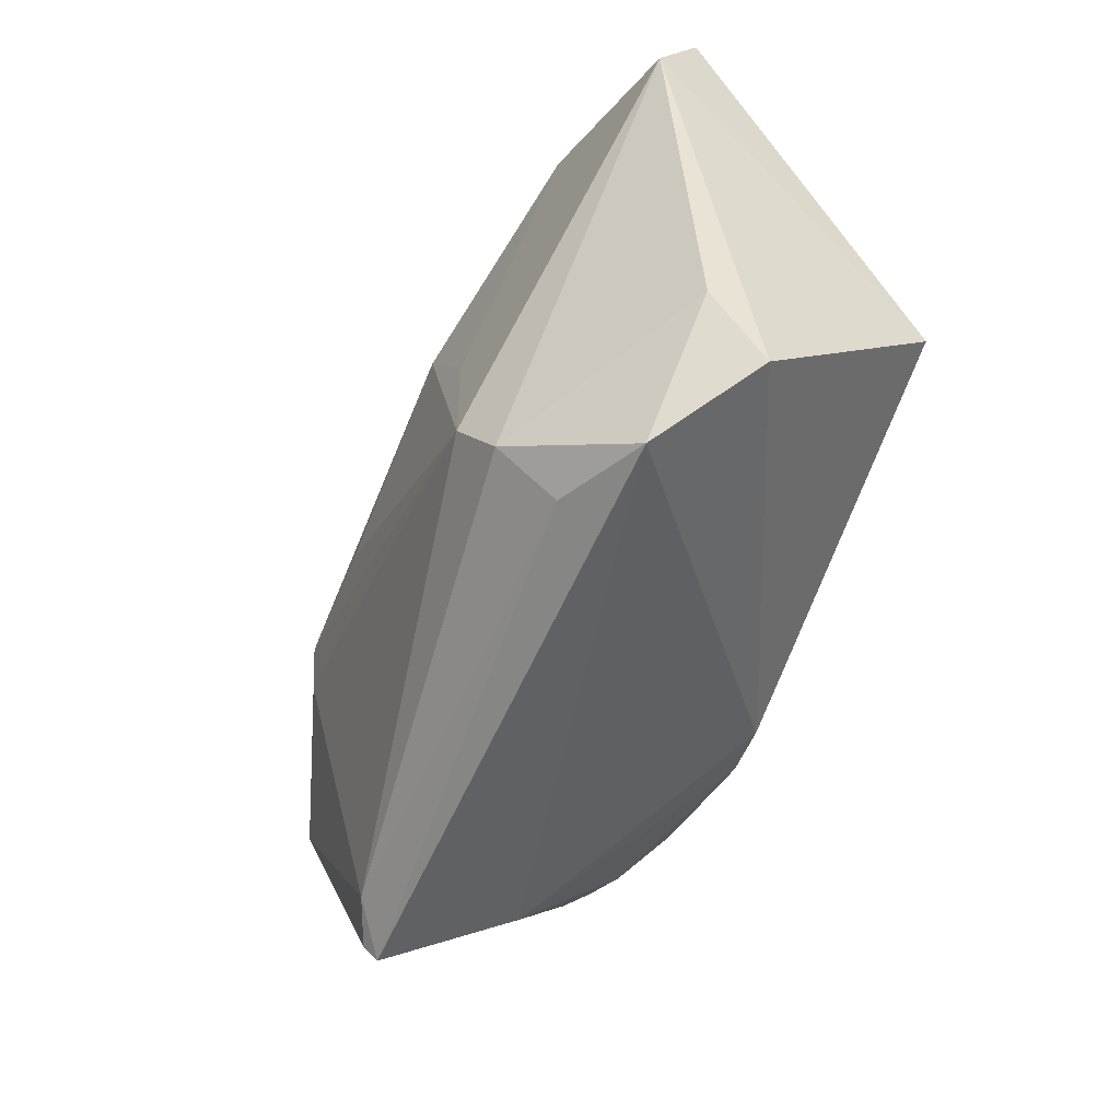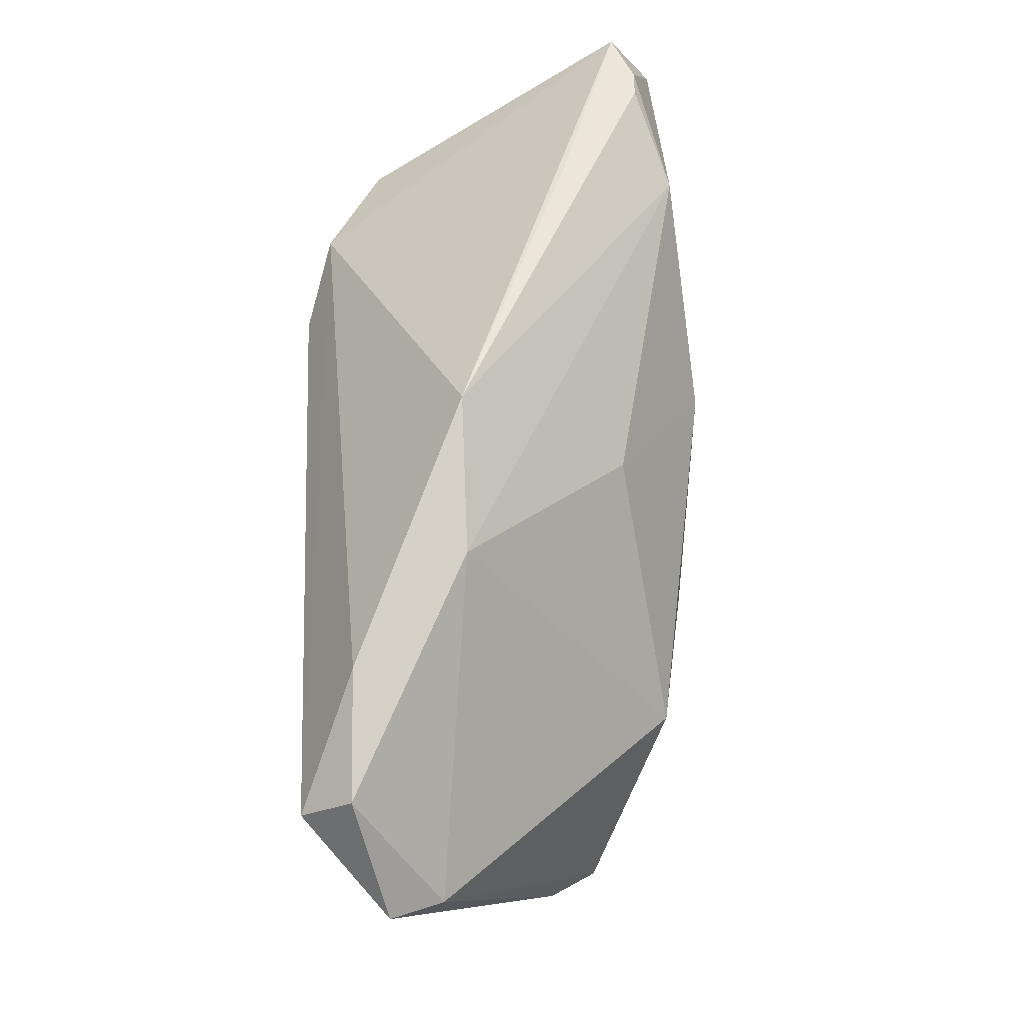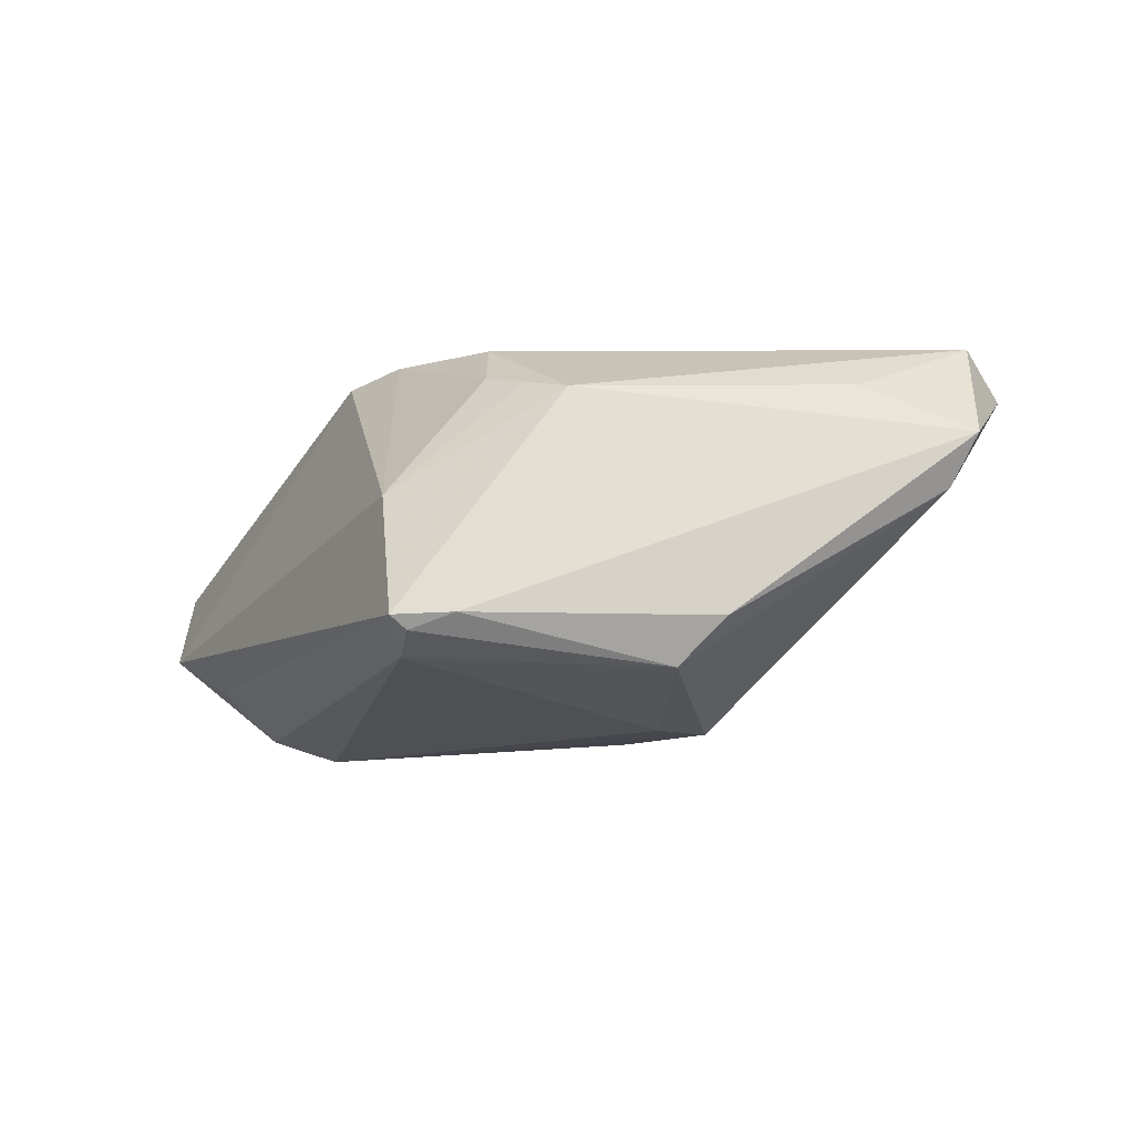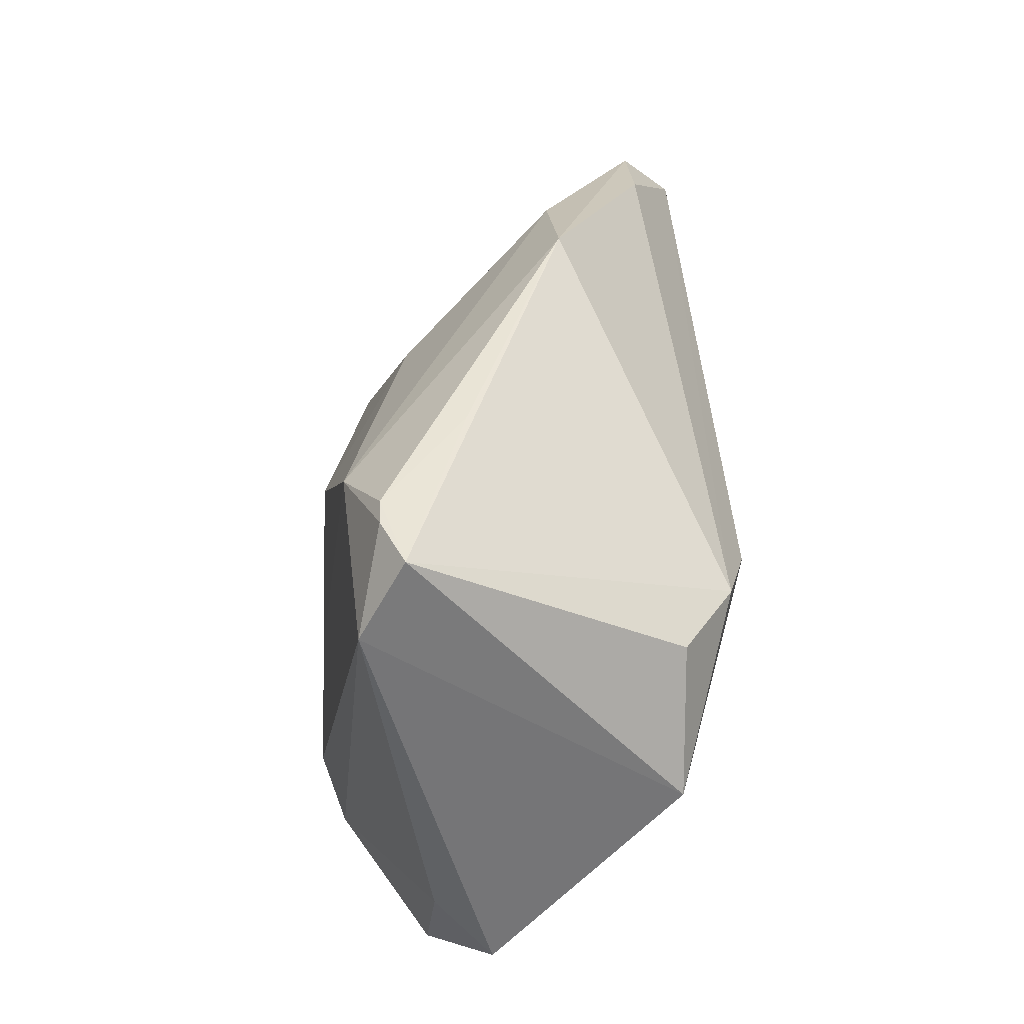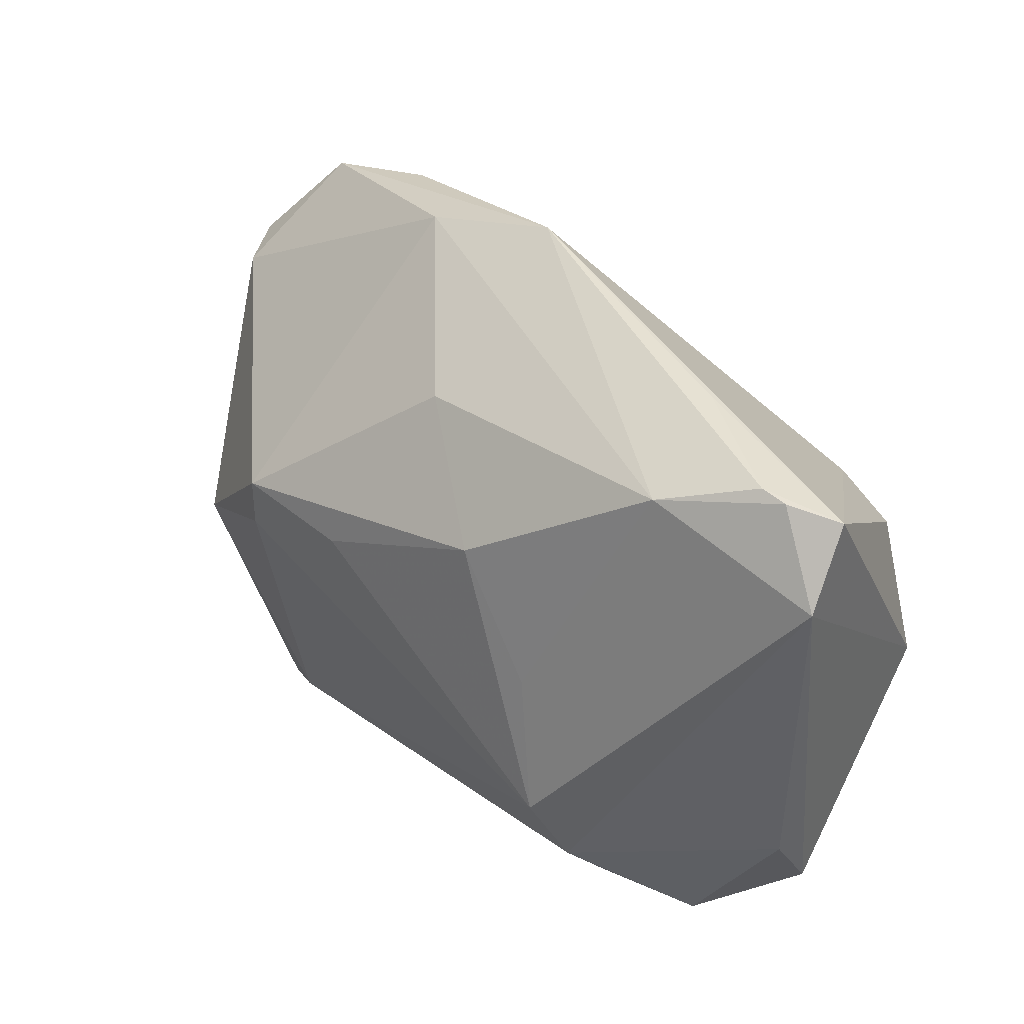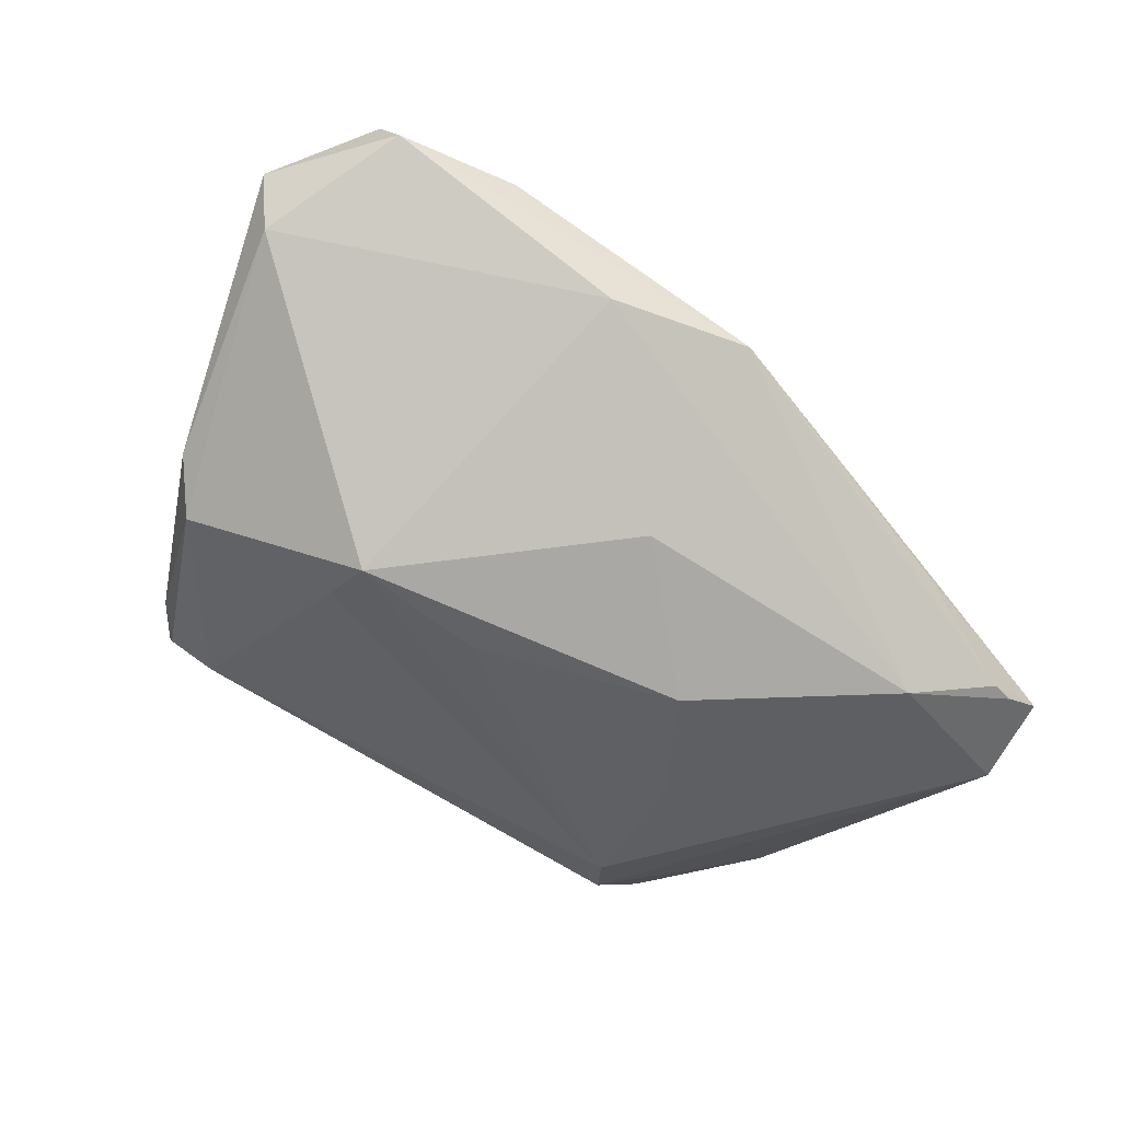
<metadata>
{"format":"obj","ext":"obj","renderer":"f3d","projection":"perspective","resolution":1024,"background":"white","views":[{"elev":-56.0,"azim":-121.5,"up":"+Y"},{"elev":71.5,"azim":87.3,"up":"+Y"},{"elev":2.7,"azim":63.2,"up":"+Z"},{"elev":28.1,"azim":-94.6,"up":"+Y"},{"elev":29.8,"azim":-144.1,"up":"+Y"},{"elev":-41.7,"azim":146.6,"up":"+Z"}]}
</metadata>
<code>
v 0.03279 0.004964 -0.01958
v 0.04792 0.03054 0.02483
v -0.04678 0.02813 -0.01937
v -0.003463 -0.02452 0.02079
v -0.05275 0.02653 -0.01687
v -0.03089 0.03244 -0.009135
v 0.03422 -0.03369 -0.00894
v 0.01984 0.0381 0.004644
v -0.04817 -0.008046 0.0143
v -0.02379 -0.03447 -0.01815
v 0.03764 -0.01527 0.02038
v 0.03256 0.03689 0.01812
v 0.05912 0.02393 0.01538
v -0.04686 -0.03113 -0.007625
v 0.0391 -0.037 -0.003889
v 0.03352 -0.00151 -0.01867
v 0.05001 -0.008558 -0.009743
v -0.04678 -0.02277 -0.01441
v 0.01659 0.003051 -0.02248
v 0.0266 -0.02009 0.02137
v 0.004164 -0.02137 0.02326
v -0.04338 0.008763 0.01479
v 0.05713 0.0215 0.009182
v -0.03345 0.01 0.02154
v 0.05365 0.006303 -0.0002672
v 0.04925 0.01488 0.02058
v -0.01638 -0.003638 -0.02634
v -0.0224 0.00792 0.02483
v -0.04367 0.02903 -0.01923
v 0.03218 -0.01785 0.02091
v 0.0282 -0.03327 0.008406
v 0.04279 -0.03093 -0.003553
v 0.03954 -0.03518 -0.005582
v -0.007504 0.01161 -0.02576
v 0.04767 0.03519 0.01875
v 0.001817 0.04099 0.004459
v 0.02 -0.01661 0.02483
v -0.05241 0.01714 -0.02208
v 0.05332 -0.004201 -0.004102
v -0.03206 0.02555 -0.02313
v -0.03544 -0.037 -0.01502
v -0.02256 -0.02798 -0.02484
v -0.01846 -0.02118 -0.02736
v 0.005138 0.0242 -0.01485
f 24 36 5
f 24 9 28
f 28 2 24
f 35 2 13
f 5 9 22
f 22 24 5
f 9 24 22
f 36 24 12
f 12 24 2
f 12 35 36
f 2 35 12
f 23 35 13
f 28 9 4
f 4 21 28
f 9 14 4
f 4 14 41
f 41 31 4
f 31 21 4
f 37 2 28
f 28 21 37
f 34 44 1
f 34 40 44
f 38 40 43
f 38 9 5
f 38 14 9
f 36 40 29
f 1 23 17
f 17 23 25
f 33 7 17
f 35 23 8
f 36 35 8
f 1 44 8
f 8 23 1
f 8 40 36
f 44 40 8
f 1 43 19
f 19 34 1
f 43 34 19
f 43 40 27
f 27 34 43
f 40 34 27
f 41 14 18
f 14 38 18
f 5 36 6
f 6 29 5
f 36 29 6
f 40 38 3
f 3 29 40
f 3 38 5
f 5 29 3
f 43 7 42
f 42 7 10
f 42 10 41
f 41 18 42
f 42 38 43
f 42 18 38
f 1 17 16
f 16 17 7
f 16 43 1
f 16 7 43
f 39 17 25
f 39 23 13
f 25 23 39
f 2 37 11
f 15 31 41
f 15 11 31
f 41 10 15
f 10 7 15
f 15 7 33
f 33 17 32
f 17 39 32
f 32 15 33
f 32 39 13
f 13 11 32
f 11 15 32
f 20 21 31
f 20 37 21
f 13 2 26
f 26 11 13
f 2 11 26
f 30 11 37
f 37 20 30
f 31 11 30
f 30 20 31

</code>
